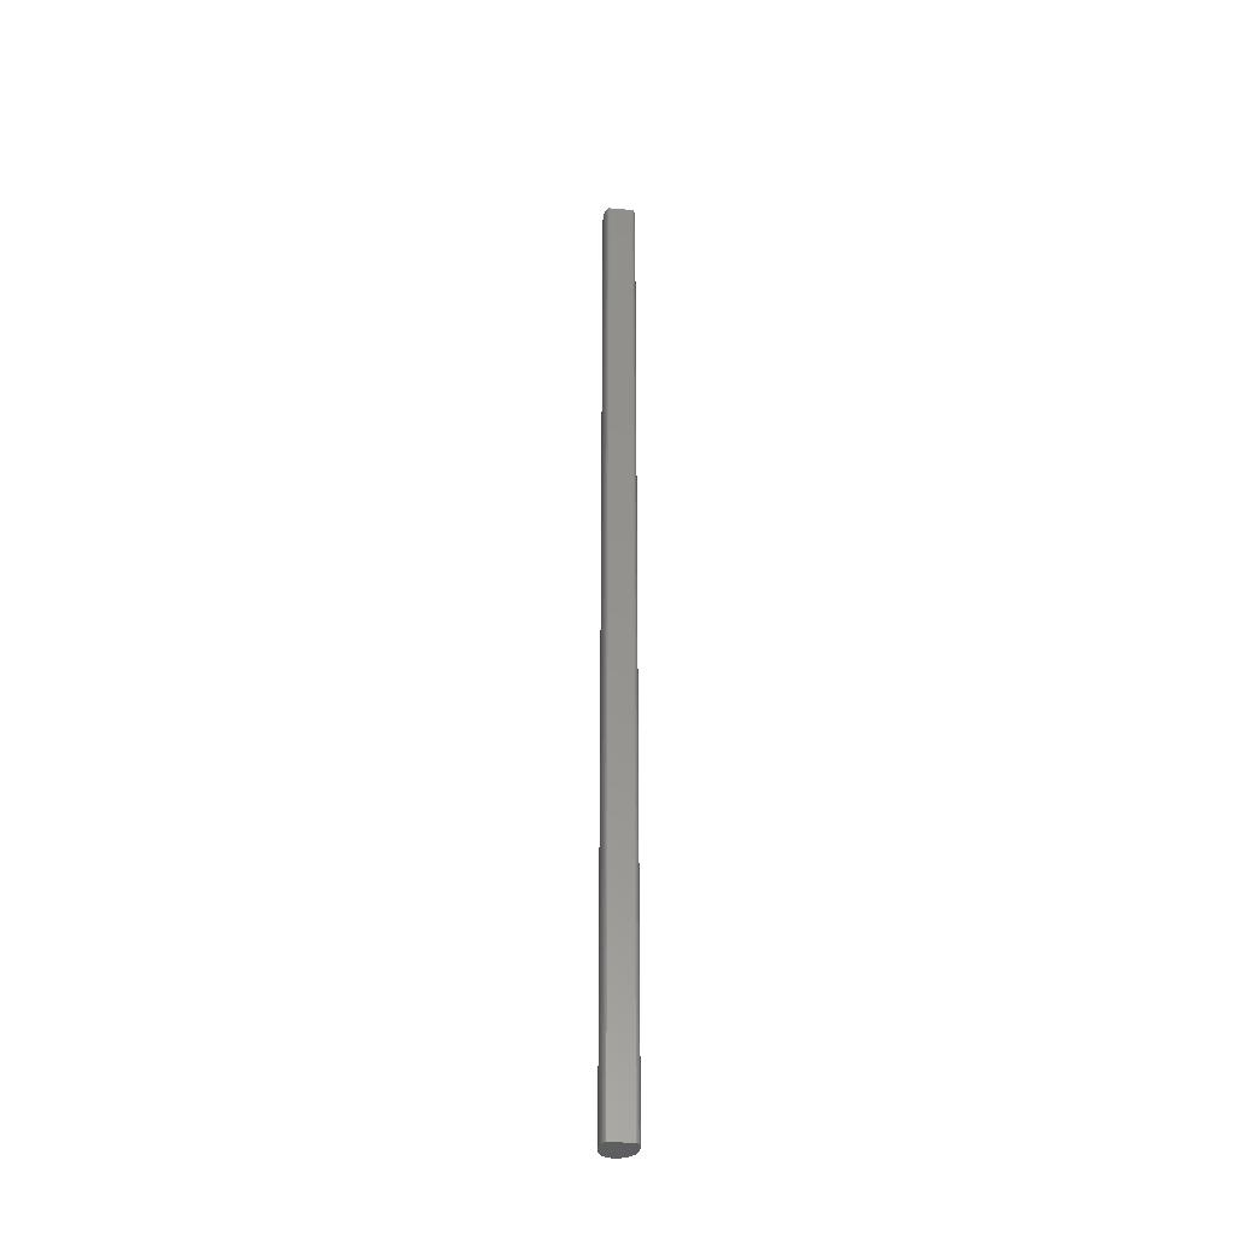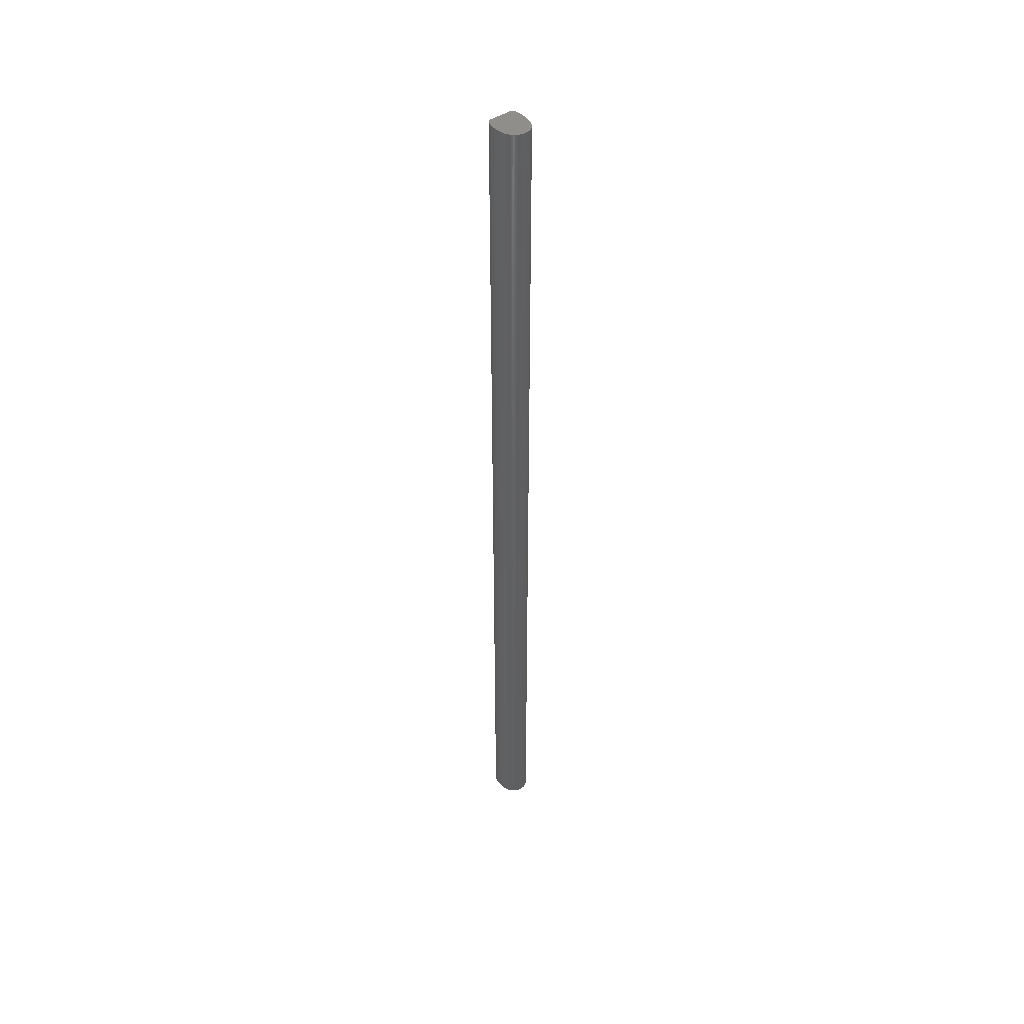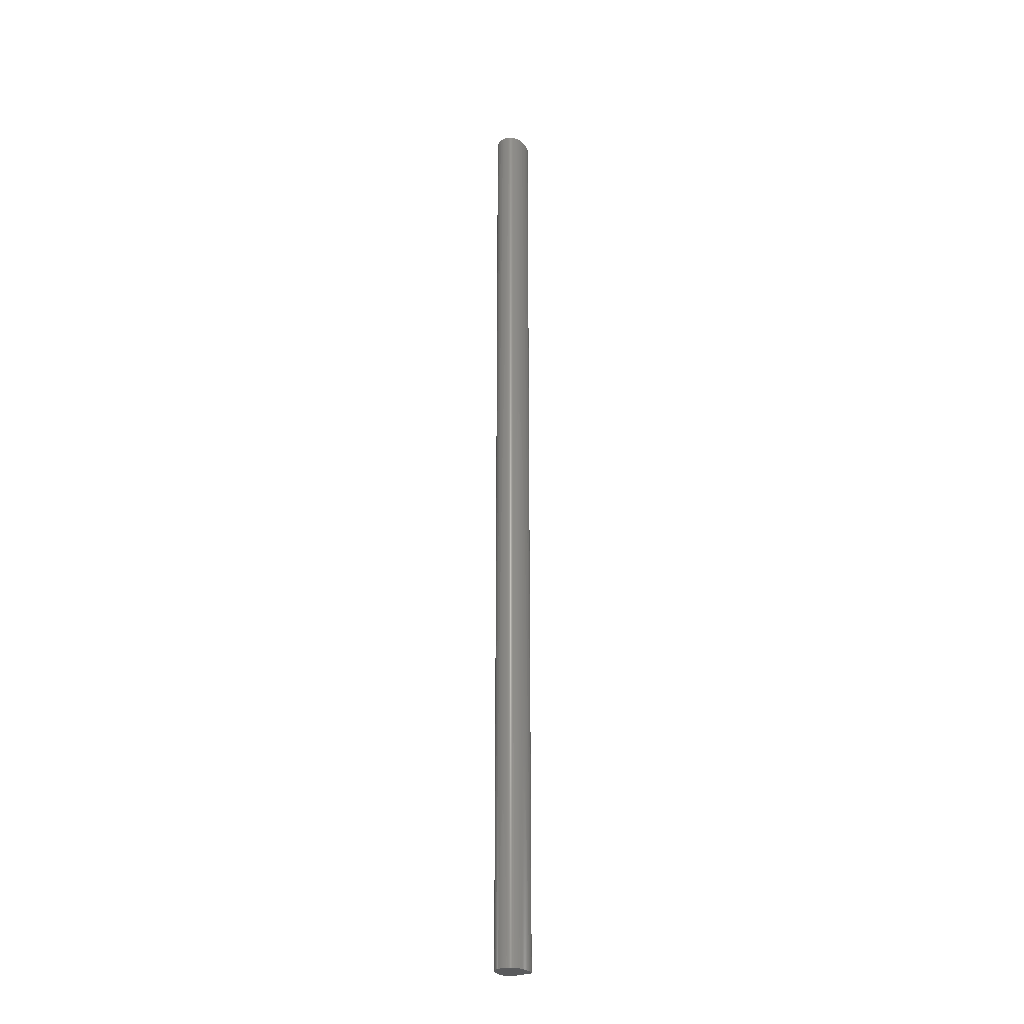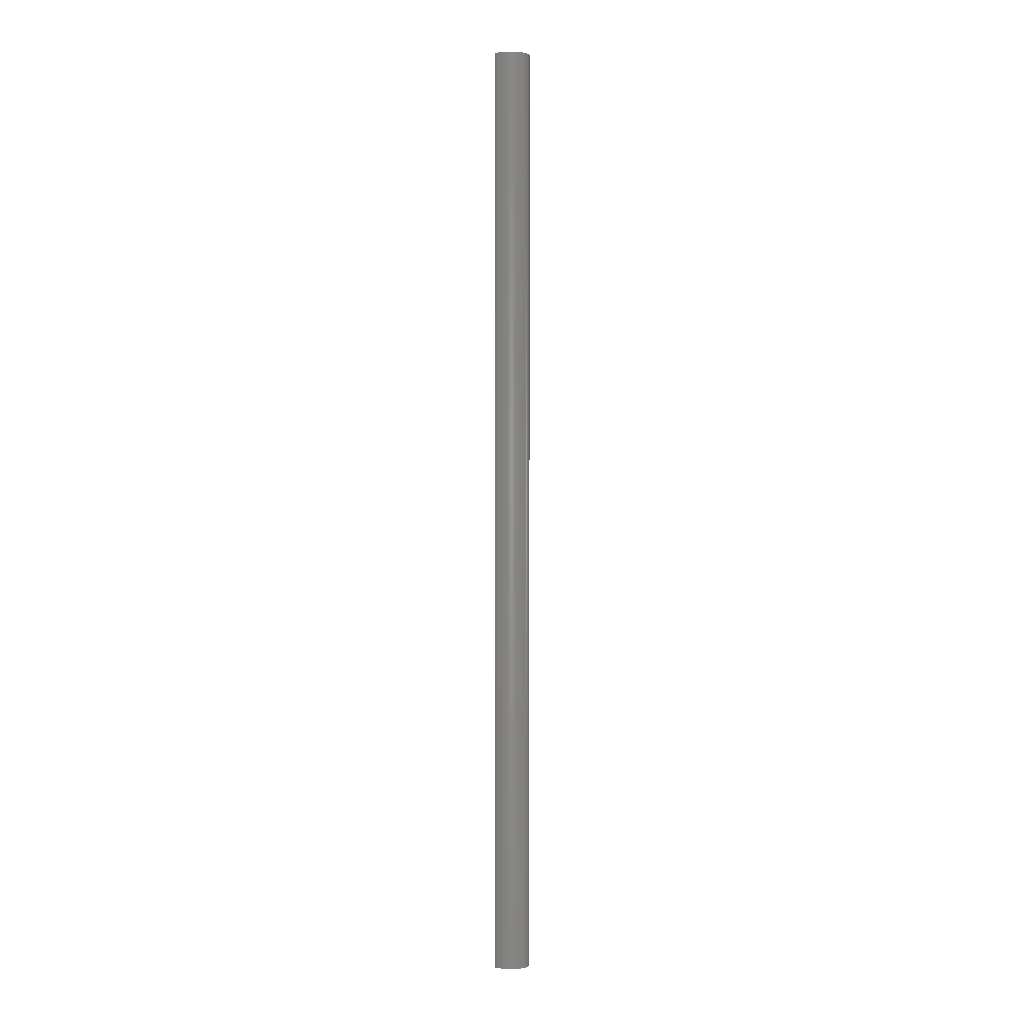
<metadata>
{"format":"stl","ext":"stl","renderer":"f3d","projection":"perspective","resolution":1024,"background":"white","views":[{"elev":-34.0,"azim":159.5,"up":"+Z"},{"elev":45.9,"azim":-50.5,"up":"+Z"},{"elev":-26.6,"azim":18.8,"up":"+Z"},{"elev":0.9,"azim":-93.7,"up":"+Z"}]}
</metadata>
<code>
# stl→obj: 144 verts, 284 faces
v 0.03582 0.06437 1
v 0.03513 0.06449 0
v 0.03582 0.06437 0
v 0.03513 0.06449 1
v 0.05855 0.05884 1
v 0.05855 0.05884 0
v 0.0268 0.04435 1
v 0.02687 0.04276 0
v 0.0268 0.04435 0
v 0.02687 0.04276 1
v 0.03443 0.06438 1
v 0.03443 0.06438 0
v 0.02871 0.03572 0
v 0.02871 0.03572 1
v 0.02815 0.03699 1
v 0.02815 0.03699 0
v 0.05634 0.03428 0
v 0.05634 0.03428 1
v 0.05559 0.03299 1
v 0.05559 0.03299 0
v 0.04004 0.02645 1
v 0.0389 0.02677 0
v 0.04004 0.02645 0
v 0.0389 0.02677 1
v 0.03777 0.02718 1
v 0.03777 0.02718 0
v 0.04119 0.02621 0
v 0.04119 0.02621 1
v 0.04235 0.02606 1
v 0.04235 0.02606 0
v 0.02743 0.05095 1
v 0.02778 0.05258 0
v 0.02743 0.05095 0
v 0.02778 0.05258 1
v 0.02819 0.05417 1
v 0.02819 0.05417 0
v 0.02715 0.0493 0
v 0.02715 0.0493 1
v 0.03165 0.06197 1
v 0.03098 0.06095 0
v 0.03165 0.06197 0
v 0.03098 0.06095 1
v 0.03035 0.0598 1
v 0.03035 0.0598 0
v 0.03233 0.06283 0
v 0.03233 0.06283 1
v 0.02935 0.03453 1
v 0.02935 0.03453 0
v 0.03006 0.0334 0
v 0.03006 0.0334 1
v 0.03084 0.03235 1
v 0.03084 0.03235 0
v 0.03169 0.03138 0
v 0.03169 0.03138 1
v 0.02704 0.04122 1
v 0.02704 0.04122 0
v 0.02731 0.03974 0
v 0.02731 0.03974 1
v 0.02769 0.03833 1
v 0.02769 0.03833 0
v 0.05824 0.03871 1
v 0.05824 0.03871 0
v 0.05766 0.03716 0
v 0.05766 0.03716 1
v 0.05907 0.05854 1
v 0.05907 0.05854 0
v 0.05952 0.05803 0
v 0.05952 0.05803 1
v 0.05989 0.05733 1
v 0.05989 0.05733 0
v 0.06019 0.05645 0
v 0.06019 0.05645 1
v 0.06042 0.04852 1
v 0.06056 0.05007 0
v 0.06042 0.04852 0
v 0.06056 0.05007 1
v 0.02866 0.0557 1
v 0.02866 0.0557 0
v 0.02918 0.05716 0
v 0.02918 0.05716 1
v 0.02683 0.04598 1
v 0.02683 0.04598 0
v 0.02974 0.05853 1
v 0.02974 0.05853 0
v 0.03373 0.06405 1
v 0.03373 0.06405 0
v 0.04689 0.02637 1
v 0.04578 0.02615 0
v 0.04689 0.02637 0
v 0.04578 0.02615 1
v 0.04799 0.02669 0
v 0.04799 0.02669 1
v 0.04906 0.0271 1
v 0.04906 0.0271 0
v 0.05011 0.02762 0
v 0.05011 0.02762 1
v 0.05876 0.04032 1
v 0.05876 0.04032 0
v 0.05922 0.04196 0
v 0.05922 0.04196 1
v 0.05703 0.03567 1
v 0.05703 0.03567 0
v 0.0521 0.02897 1
v 0.0521 0.02897 0
v 0.05304 0.0298 0
v 0.05304 0.0298 1
v 0.05479 0.03181 1
v 0.05479 0.03181 0
v 0.03667 0.02768 1
v 0.03667 0.02768 0
v 0.03559 0.02826 0
v 0.03559 0.02826 1
v 0.03455 0.02892 1
v 0.03455 0.02892 0
v 0.0435 0.026 1
v 0.0435 0.026 0
v 0.04465 0.02603 0
v 0.04465 0.02603 1
v 0.06062 0.05295 1
v 0.06062 0.05295 0
v 0.06055 0.05425 0
v 0.06055 0.05425 1
v 0.0604 0.05542 1
v 0.0604 0.05542 0
v 0.02695 0.04764 1
v 0.02695 0.04764 0
v 0.03303 0.06353 1
v 0.03303 0.06353 0
v 0.05112 0.02824 0
v 0.06022 0.04691 0
v 0.03355 0.02966 0
v 0.03259 0.03048 0
v 0.05393 0.03075 0
v 0.05962 0.04361 0
v 0.05995 0.04527 0
v 0.06062 0.05156 0
v 0.05393 0.03075 1
v 0.03355 0.02966 1
v 0.06062 0.05156 1
v 0.06022 0.04691 1
v 0.05995 0.04527 1
v 0.05962 0.04361 1
v 0.05112 0.02824 1
v 0.03259 0.03048 1
f 1 2 3
f 1 2 4
f 5 3 6
f 5 1 3
f 7 8 9
f 7 8 10
f 11 2 12
f 11 2 4
f 13 14 15
f 13 15 16
f 17 18 19
f 17 19 20
f 21 22 23
f 21 22 24
f 25 22 26
f 25 22 24
f 27 21 28
f 27 21 23
f 27 29 28
f 27 29 30
f 31 32 33
f 31 32 34
f 35 32 36
f 35 32 34
f 37 31 38
f 37 31 33
f 39 40 41
f 39 40 42
f 43 40 44
f 43 40 42
f 45 39 46
f 45 39 41
f 47 13 48
f 47 13 14
f 47 49 48
f 47 50 49
f 51 52 53
f 51 53 54
f 51 52 49
f 51 50 49
f 55 8 56
f 55 8 10
f 55 57 56
f 55 58 57
f 59 15 16
f 59 60 16
f 59 60 57
f 59 58 57
f 61 62 63
f 61 64 63
f 65 66 67
f 65 67 68
f 65 5 6
f 65 66 6
f 69 70 67
f 69 67 68
f 69 70 71
f 69 72 71
f 73 74 75
f 73 74 76
f 77 78 79
f 77 79 80
f 77 78 36
f 77 35 36
f 81 7 9
f 81 82 9
f 83 84 79
f 83 79 80
f 83 84 44
f 83 43 44
f 85 11 12
f 85 86 12
f 87 88 89
f 87 88 90
f 87 91 89
f 87 91 92
f 93 94 95
f 93 95 96
f 93 91 94
f 93 91 92
f 97 98 99
f 97 99 100
f 97 98 62
f 97 61 62
f 101 17 18
f 101 102 17
f 101 64 63
f 101 102 63
f 103 104 105
f 103 106 105
f 107 19 20
f 107 108 20
f 109 26 110
f 109 25 26
f 109 111 110
f 109 111 112
f 113 111 114
f 113 111 112
f 115 30 116
f 115 29 30
f 117 115 118
f 117 115 116
f 117 118 90
f 117 88 90
f 119 120 121
f 119 121 122
f 123 124 121
f 123 121 122
f 123 72 71
f 123 124 71
f 125 37 126
f 125 37 38
f 125 82 126
f 125 81 82
f 127 45 128
f 127 45 46
f 127 86 128
f 127 85 86
f 129 75 130
f 129 60 57
f 129 3 6
f 129 114 131
f 129 22 26
f 129 49 48
f 129 120 121
f 129 40 44
f 129 66 67
f 129 8 56
f 129 132 131
f 129 2 3
f 129 98 62
f 129 52 49
f 129 88 89
f 129 78 36
f 129 84 44
f 129 82 126
f 129 2 12
f 129 57 56
f 129 74 75
f 129 62 63
f 129 102 17
f 129 26 110
f 129 132 53
f 129 133 108
f 129 27 30
f 129 32 36
f 129 8 9
f 129 13 48
f 129 124 121
f 129 134 99
f 129 135 134
f 129 86 128
f 129 104 105
f 129 52 53
f 129 30 116
f 129 70 67
f 129 78 79
f 129 37 126
f 129 84 79
f 129 45 128
f 129 13 16
f 129 60 16
f 129 135 130
f 129 98 99
f 129 94 95
f 129 17 20
f 129 22 23
f 129 27 23
f 129 70 71
f 129 66 6
f 129 91 94
f 129 32 33
f 129 37 33
f 129 82 9
f 129 40 41
f 129 45 41
f 129 86 12
f 129 111 114
f 129 102 63
f 129 117 88
f 129 108 20
f 129 120 136
f 129 124 71
f 129 74 136
f 129 91 89
f 129 133 105
f 129 111 110
f 129 117 116
f 137 106 105
f 137 133 105
f 137 133 108
f 137 107 108
f 138 114 131
f 138 113 114
f 139 74 136
f 139 74 76
f 139 120 136
f 139 119 120
f 140 75 130
f 140 73 75
f 140 135 130
f 140 141 135
f 142 134 99
f 142 99 100
f 142 135 134
f 142 141 135
f 143 95 96
f 143 129 95
f 143 103 104
f 143 129 104
f 144 115 118
f 144 103 106
f 144 43 42
f 144 55 58
f 144 137 107
f 144 97 61
f 144 35 34
f 144 1 4
f 144 14 15
f 144 18 19
f 144 5 1
f 144 127 85
f 144 77 35
f 144 83 43
f 144 61 64
f 144 21 24
f 144 143 103
f 144 31 34
f 144 7 10
f 144 39 42
f 144 11 4
f 144 47 50
f 144 51 50
f 144 59 58
f 144 85 11
f 144 101 64
f 144 21 28
f 144 25 24
f 144 29 28
f 144 65 5
f 144 69 72
f 144 31 38
f 144 123 72
f 144 39 46
f 144 81 7
f 144 47 14
f 144 51 54
f 144 55 10
f 144 59 15
f 144 87 92
f 144 93 92
f 144 109 112
f 144 118 90
f 144 65 68
f 144 69 68
f 144 73 76
f 144 77 80
f 144 139 119
f 144 83 80
f 144 125 81
f 144 87 90
f 144 93 96
f 144 97 100
f 144 101 18
f 144 142 141
f 144 107 19
f 144 109 25
f 144 113 112
f 144 115 29
f 144 119 122
f 144 123 122
f 144 140 141
f 144 125 38
f 144 127 46
f 144 137 106
f 144 138 113
f 144 139 76
f 144 140 73
f 144 142 100
f 144 143 96
f 144 132 53
f 144 53 54
f 144 132 131
f 144 138 131

</code>
